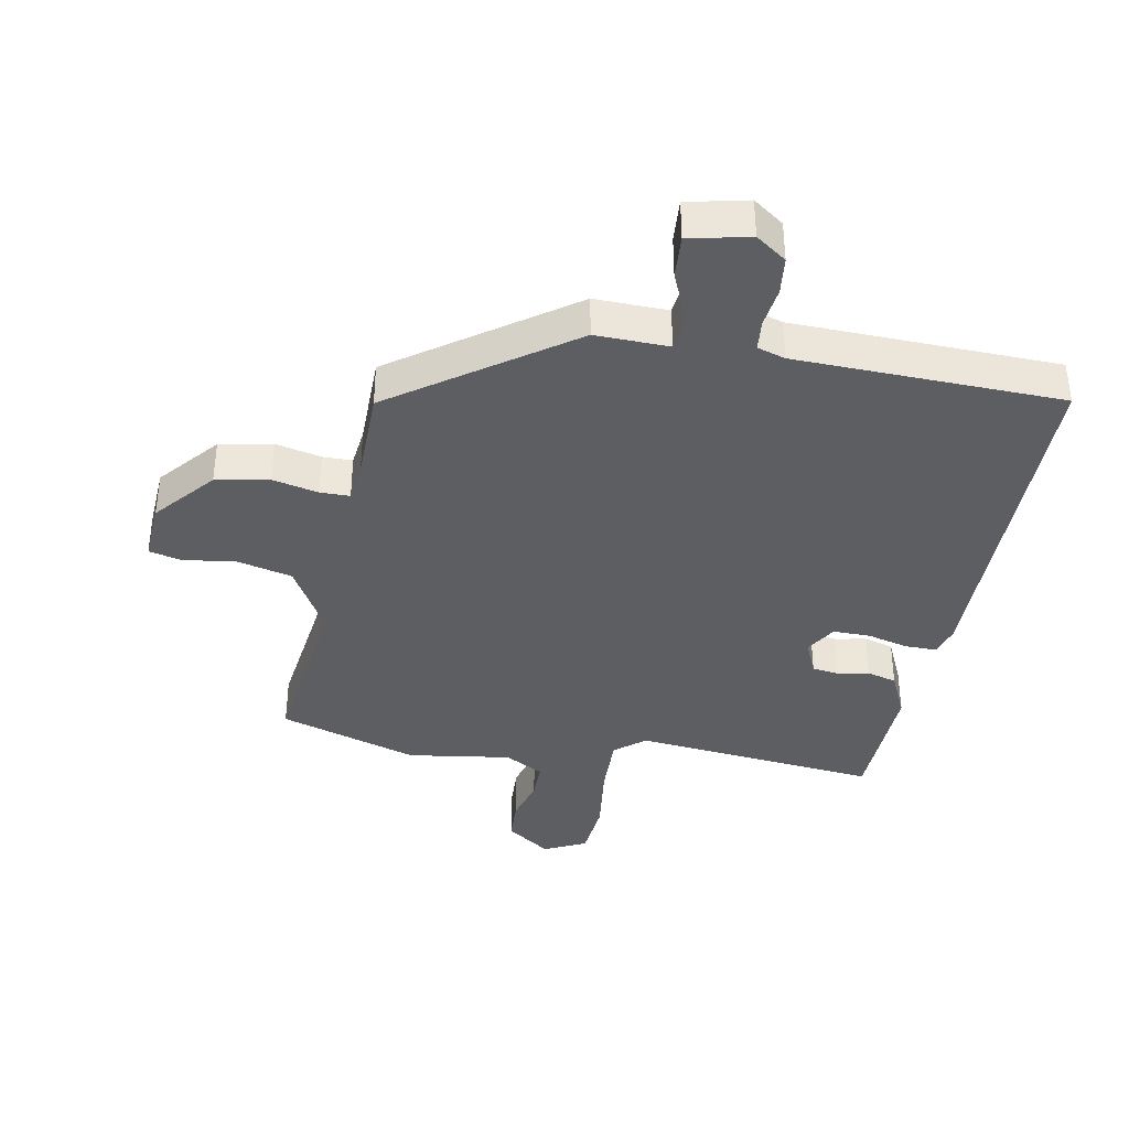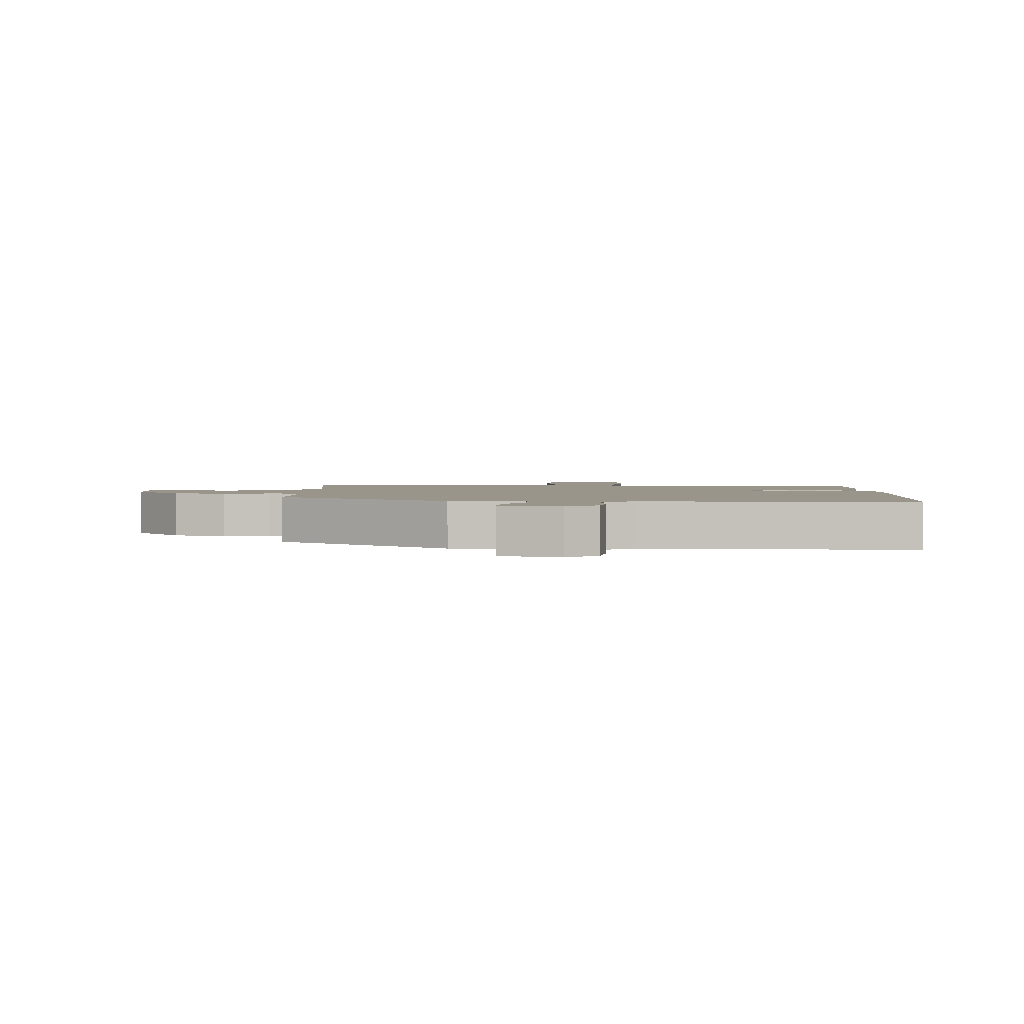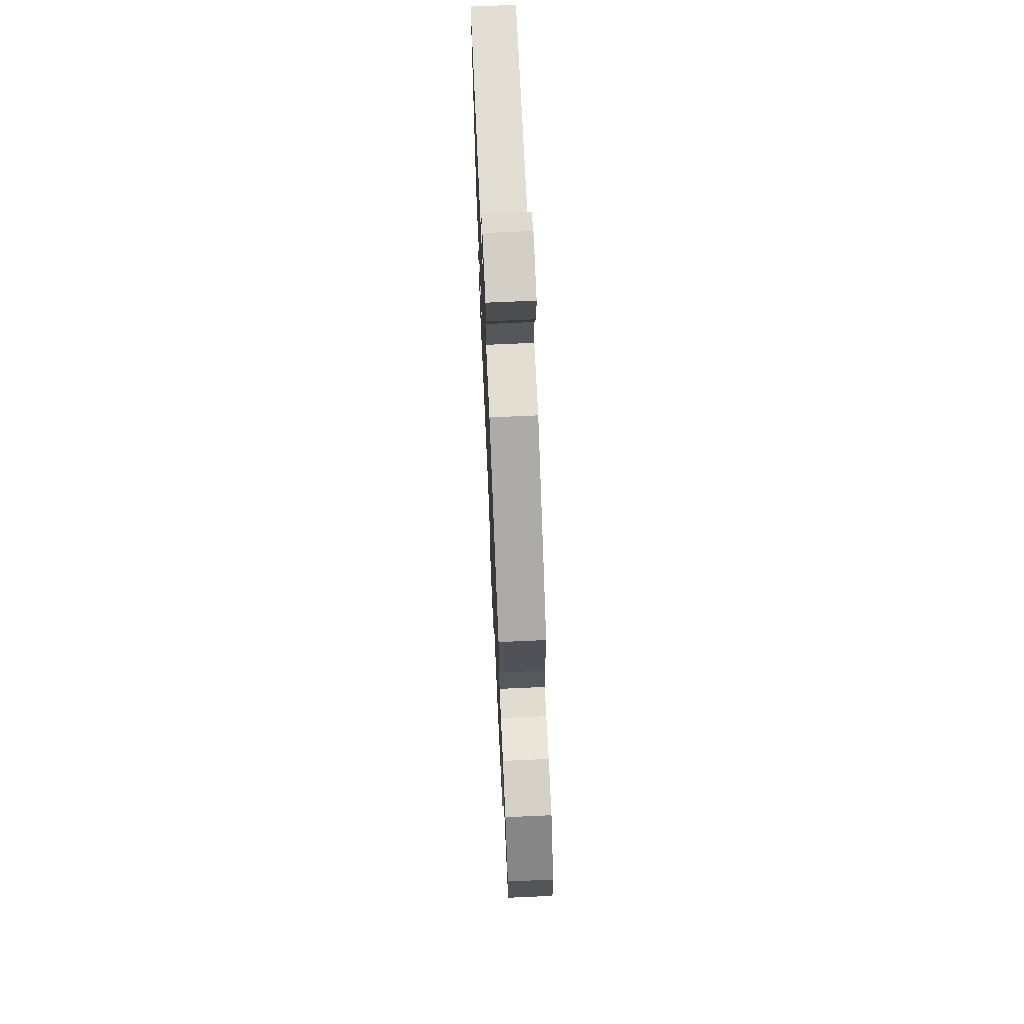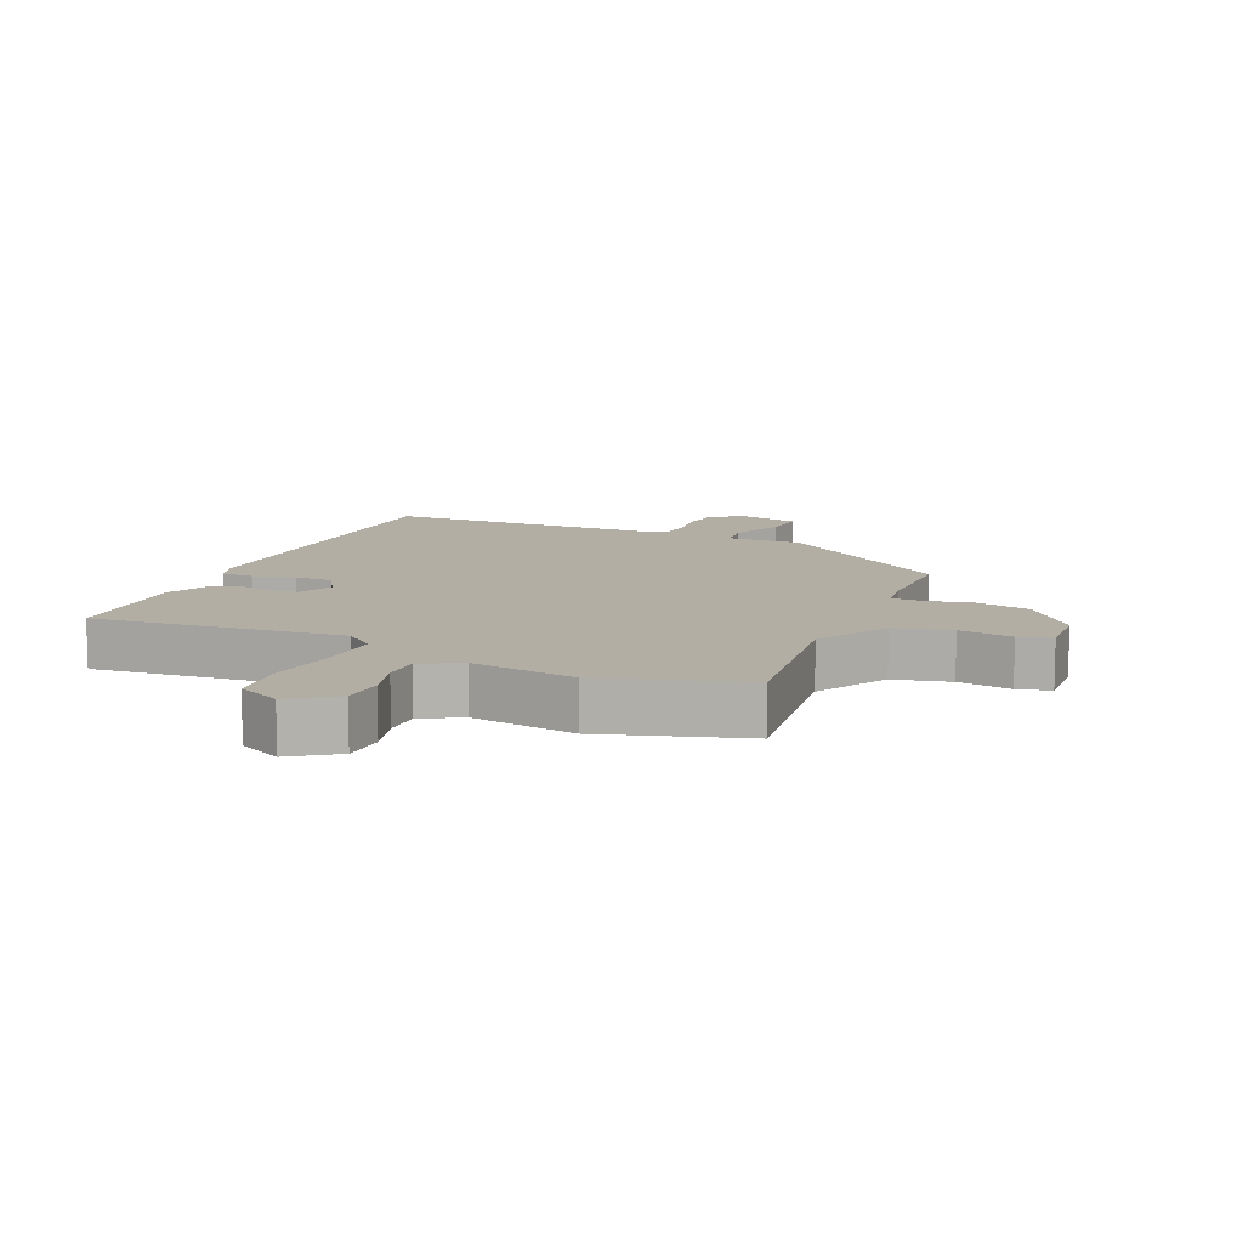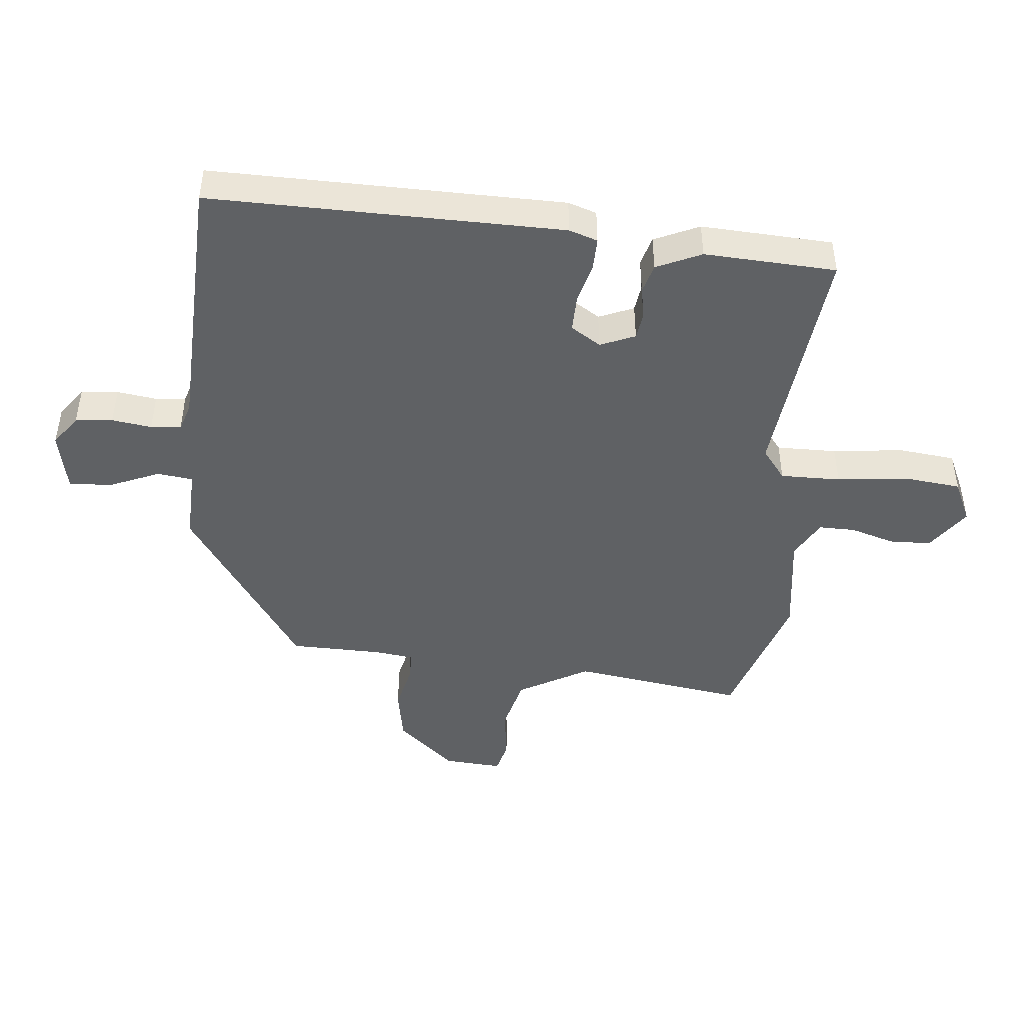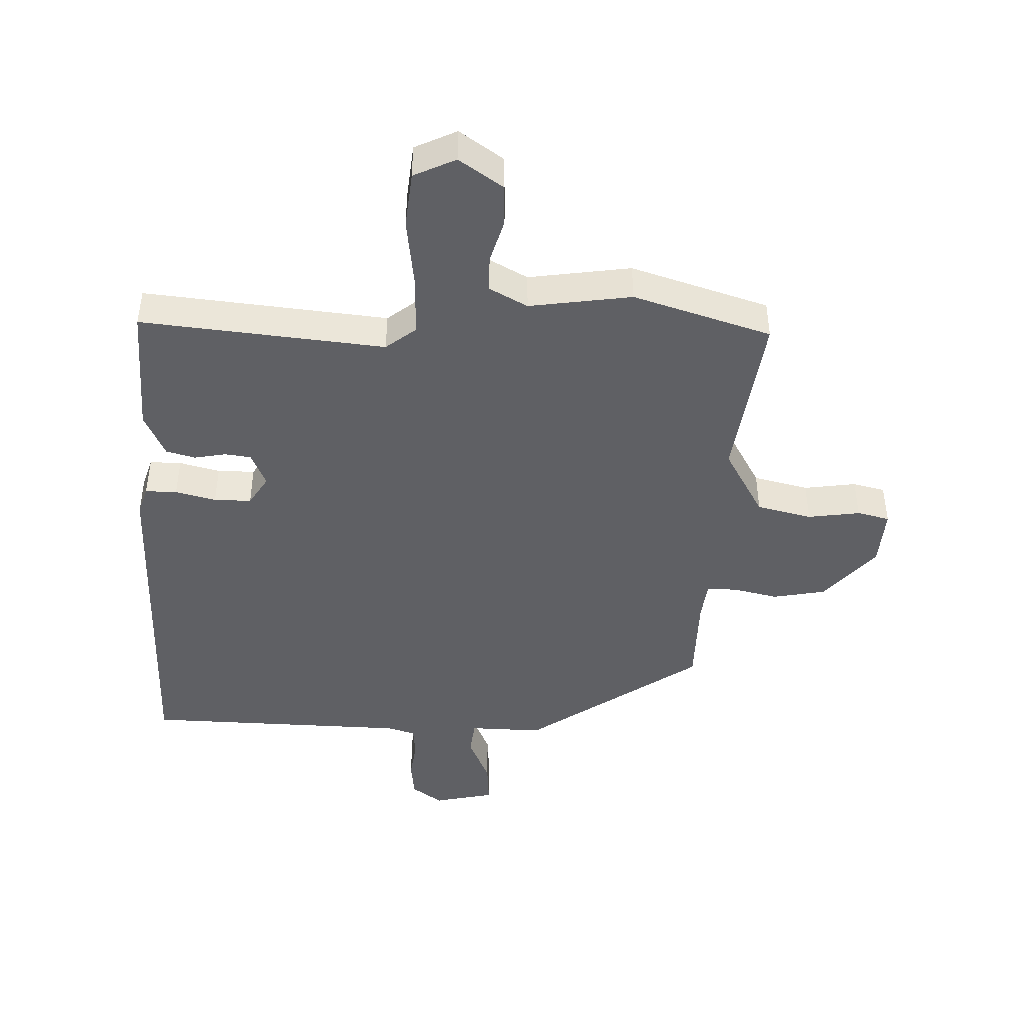
<metadata>
{"format":"obj","ext":"obj","renderer":"f3d","projection":"perspective","resolution":1024,"background":"white","views":[{"elev":-38.7,"azim":-9.8,"up":"+Y"},{"elev":2.0,"azim":3.9,"up":"+Y"},{"elev":69.5,"azim":-92.6,"up":"+Z"},{"elev":11.0,"azim":-155.5,"up":"+Y"},{"elev":-46.0,"azim":84.5,"up":"+Y"},{"elev":-44.7,"azim":178.7,"up":"+Y"}]}
</metadata>
<code>
v -0.464 0.07 0.304
v -0.186 0.07 0.493
v -0.07 0.07 0.489
v -0.063 0.07 0.545
v -0.096 0.07 0.624
v -0.1 0.07 0.692
v -0.004 0.07 0.712
v 0.044 0.07 0.677
v 0.05 0.07 0.618
v 0.041 0.07 0.555
v 0.045 0.07 0.507
v 0.089 0.07 0.493
v 0.509 0.07 0.477
v 0.502 0.07 -0.079
v 0.487 0.07 -0.124
v 0.437 0.07 -0.123
v 0.373 0.07 -0.106
v 0.314 0.07 -0.105
v 0.284 0.07 -0.152
v 0.307 0.07 -0.207
v 0.349 0.07 -0.213
v 0.399 0.07 -0.204
v 0.445 0.07 -0.217
v 0.477 0.07 -0.288
v 0.466 0.07 -0.496
v 0.08 0.07 -0.453
v 0.032 0.07 -0.49
v 0.033 0.07 -0.585
v 0.046 0.07 -0.697
v 0.036 0.07 -0.787
v -0.031 0.07 -0.818
v -0.1 0.07 -0.769
v -0.102 0.07 -0.703
v -0.081 0.07 -0.634
v -0.08 0.07 -0.576
v -0.141 0.07 -0.542
v -0.304 0.07 -0.564
v -0.522 0.07 -0.493
v -0.482 0.07 -0.221
v -0.544 0.07 -0.11
v -0.631 0.07 -0.088
v -0.714 0.07 -0.099
v -0.765 0.07 -0.086
v -0.758 0.07 0.007
v -0.678 0.07 0.098
v -0.594 0.07 0.113
v -0.522 0.07 0.096
v -0.475 0.07 0.096
v -0.467 0.07 0.157
v -0.464 0 0.304
v -0.186 0 0.493
v -0.07 0 0.489
v -0.063 0 0.545
v -0.096 0 0.624
v -0.1 0 0.692
v -0.004 0 0.712
v 0.044 0 0.677
v 0.05 0 0.618
v 0.041 0 0.555
v 0.045 0 0.507
v 0.089 0 0.493
v 0.509 0 0.477
v 0.502 0 -0.079
v 0.487 0 -0.124
v 0.437 0 -0.123
v 0.373 0 -0.106
v 0.314 0 -0.105
v 0.284 0 -0.152
v 0.307 0 -0.207
v 0.349 0 -0.213
v 0.399 0 -0.204
v 0.445 0 -0.217
v 0.477 0 -0.288
v 0.466 0 -0.496
v 0.08 0 -0.453
v 0.032 0 -0.49
v 0.033 0 -0.585
v 0.046 0 -0.697
v 0.036 0 -0.787
v -0.031 0 -0.818
v -0.1 0 -0.769
v -0.102 0 -0.703
v -0.081 0 -0.634
v -0.08 0 -0.576
v -0.141 0 -0.542
v -0.304 0 -0.564
v -0.522 0 -0.493
v -0.482 0 -0.221
v -0.544 0 -0.11
v -0.631 0 -0.088
v -0.714 0 -0.099
v -0.765 0 -0.086
v -0.758 0 0.007
v -0.678 0 0.098
v -0.594 0 0.113
v -0.522 0 0.096
v -0.475 0 0.096
v -0.467 0 0.157
f 45 46 47
f 44 45 47
f 43 44 47
f 42 43 47
f 41 42 47
f 40 41 47 48
f 39 40 48
f 36 37 38 39
f 39 48 49
f 36 39 49
f 35 36 49
f 32 33 34
f 31 32 34
f 30 31 34
f 29 30 34
f 28 29 34
f 27 28 34 35
f 1 2 3
f 49 1 3
f 35 49 3
f 27 35 3
f 26 27 3
f 24 25 26
f 23 24 26
f 22 23 26
f 21 22 26
f 15 16 17
f 14 15 17
f 13 14 17
f 12 13 17
f 11 12 17 18
f 8 9 10
f 7 8 10
f 6 7 10
f 5 6 10
f 4 5 10
f 4 10 11
f 11 18 19
f 4 11 19
f 3 4 19
f 20 21 26
f 3 19 20 26
f 96 95 94
f 96 94 93
f 96 93 92
f 96 92 91
f 96 91 90
f 97 96 90 89
f 97 89 88
f 88 87 86 85
f 98 97 88
f 98 88 85
f 98 85 84
f 83 82 81
f 83 81 80
f 83 80 79
f 83 79 78
f 83 78 77
f 84 83 77 76
f 52 51 50
f 52 50 98
f 52 98 84
f 52 84 76
f 52 76 75
f 75 74 73
f 75 73 72
f 75 72 71
f 75 71 70
f 66 65 64
f 66 64 63
f 66 63 62
f 66 62 61
f 67 66 61 60
f 59 58 57
f 59 57 56
f 59 56 55
f 59 55 54
f 59 54 53
f 60 59 53
f 68 67 60
f 68 60 53
f 68 53 52
f 75 70 69
f 75 69 68 52
f 1 50 51 2
f 2 51 52 3
f 3 52 53 4
f 4 53 54 5
f 5 54 55 6
f 6 55 56 7
f 7 56 57 8
f 8 57 58 9
f 9 58 59 10
f 10 59 60 11
f 11 60 61 12
f 12 61 62 13
f 13 62 63 14
f 14 63 64 15
f 15 64 65 16
f 16 65 66 17
f 17 66 67 18
f 18 67 68 19
f 19 68 69 20
f 20 69 70 21
f 21 70 71 22
f 22 71 72 23
f 23 72 73 24
f 24 73 74 25
f 25 74 75 26
f 26 75 76 27
f 27 76 77 28
f 28 77 78 29
f 29 78 79 30
f 30 79 80 31
f 31 80 81 32
f 32 81 82 33
f 33 82 83 34
f 34 83 84 35
f 35 84 85 36
f 36 85 86 37
f 37 86 87 38
f 38 87 88 39
f 39 88 89 40
f 40 89 90 41
f 41 90 91 42
f 42 91 92 43
f 43 92 93 44
f 44 93 94 45
f 45 94 95 46
f 46 95 96 47
f 47 96 97 48
f 48 97 98 49
f 49 98 50 1

</code>
